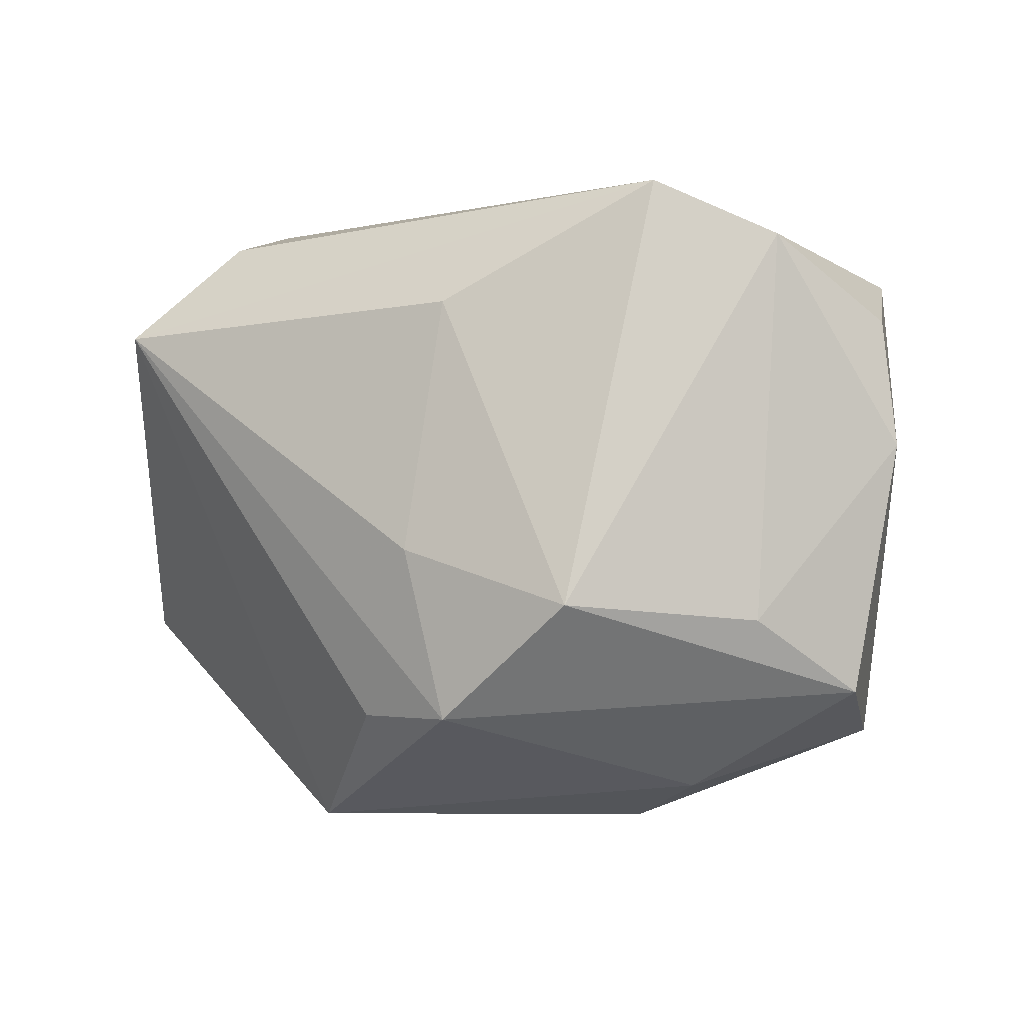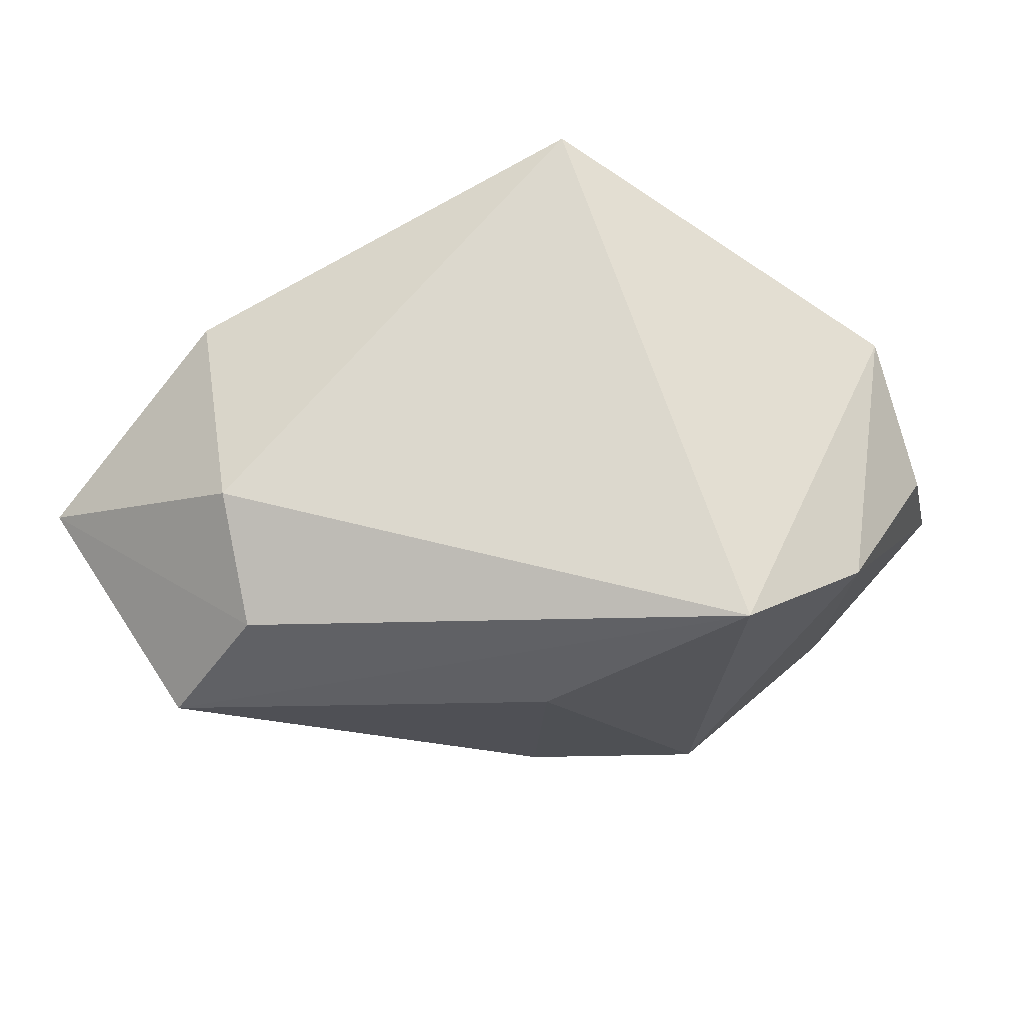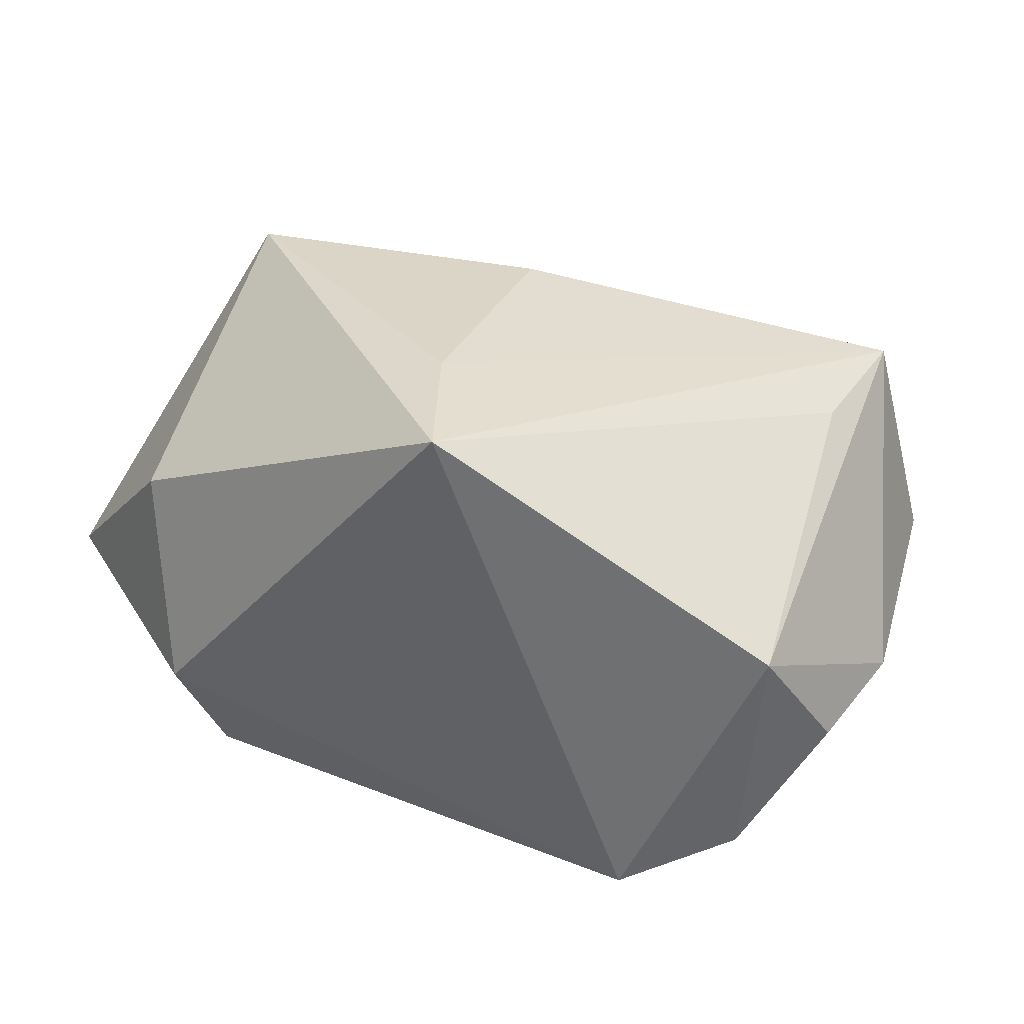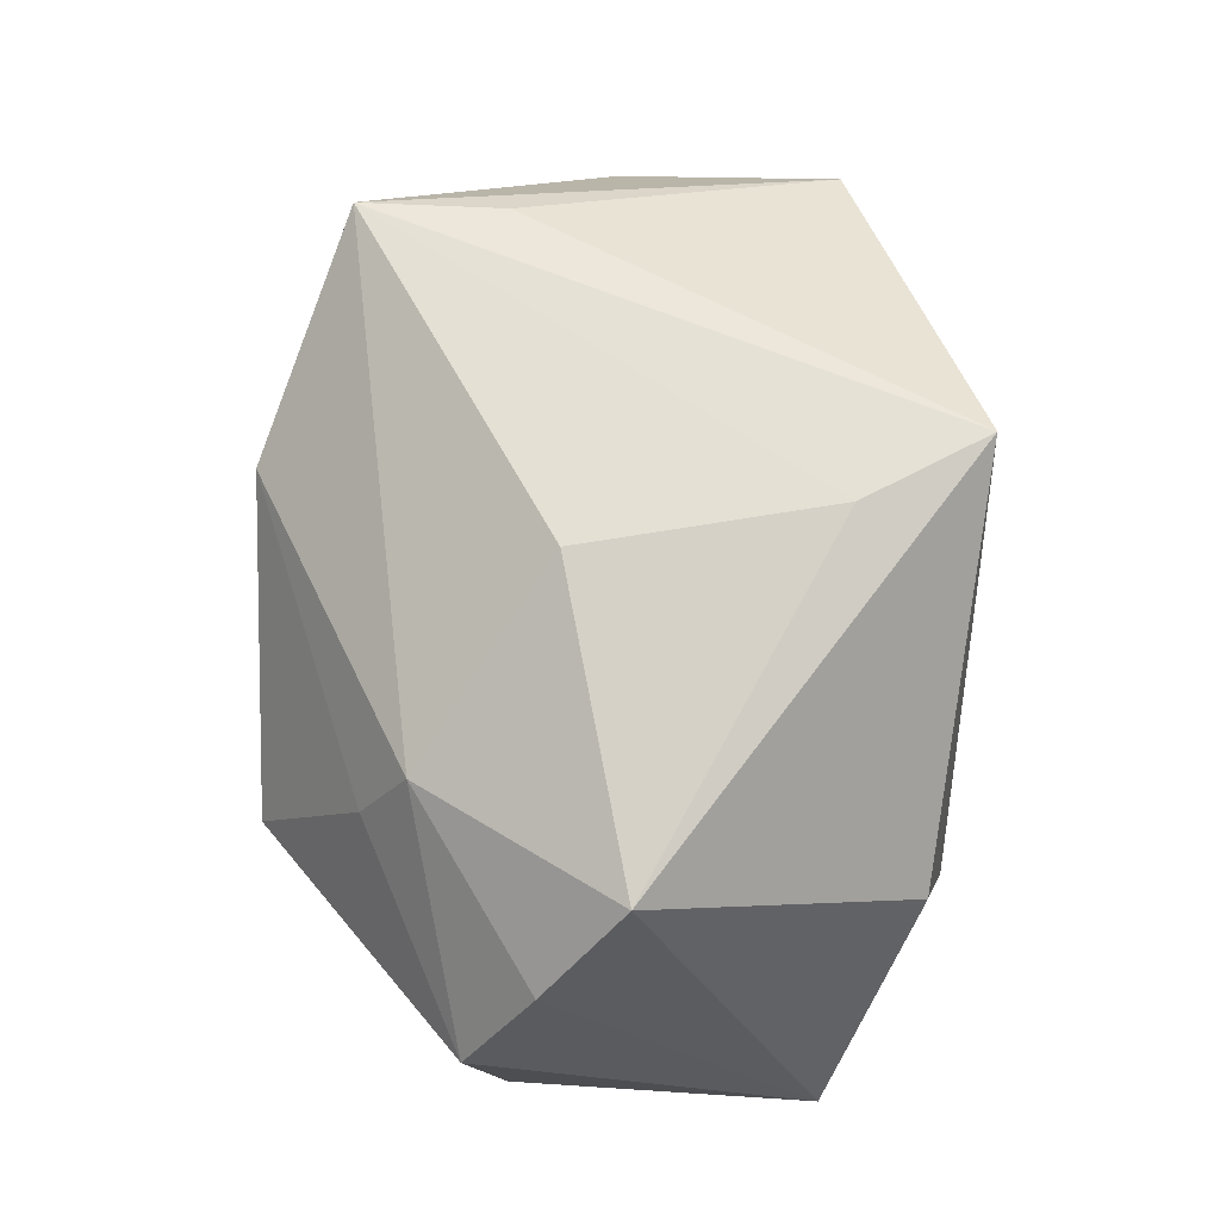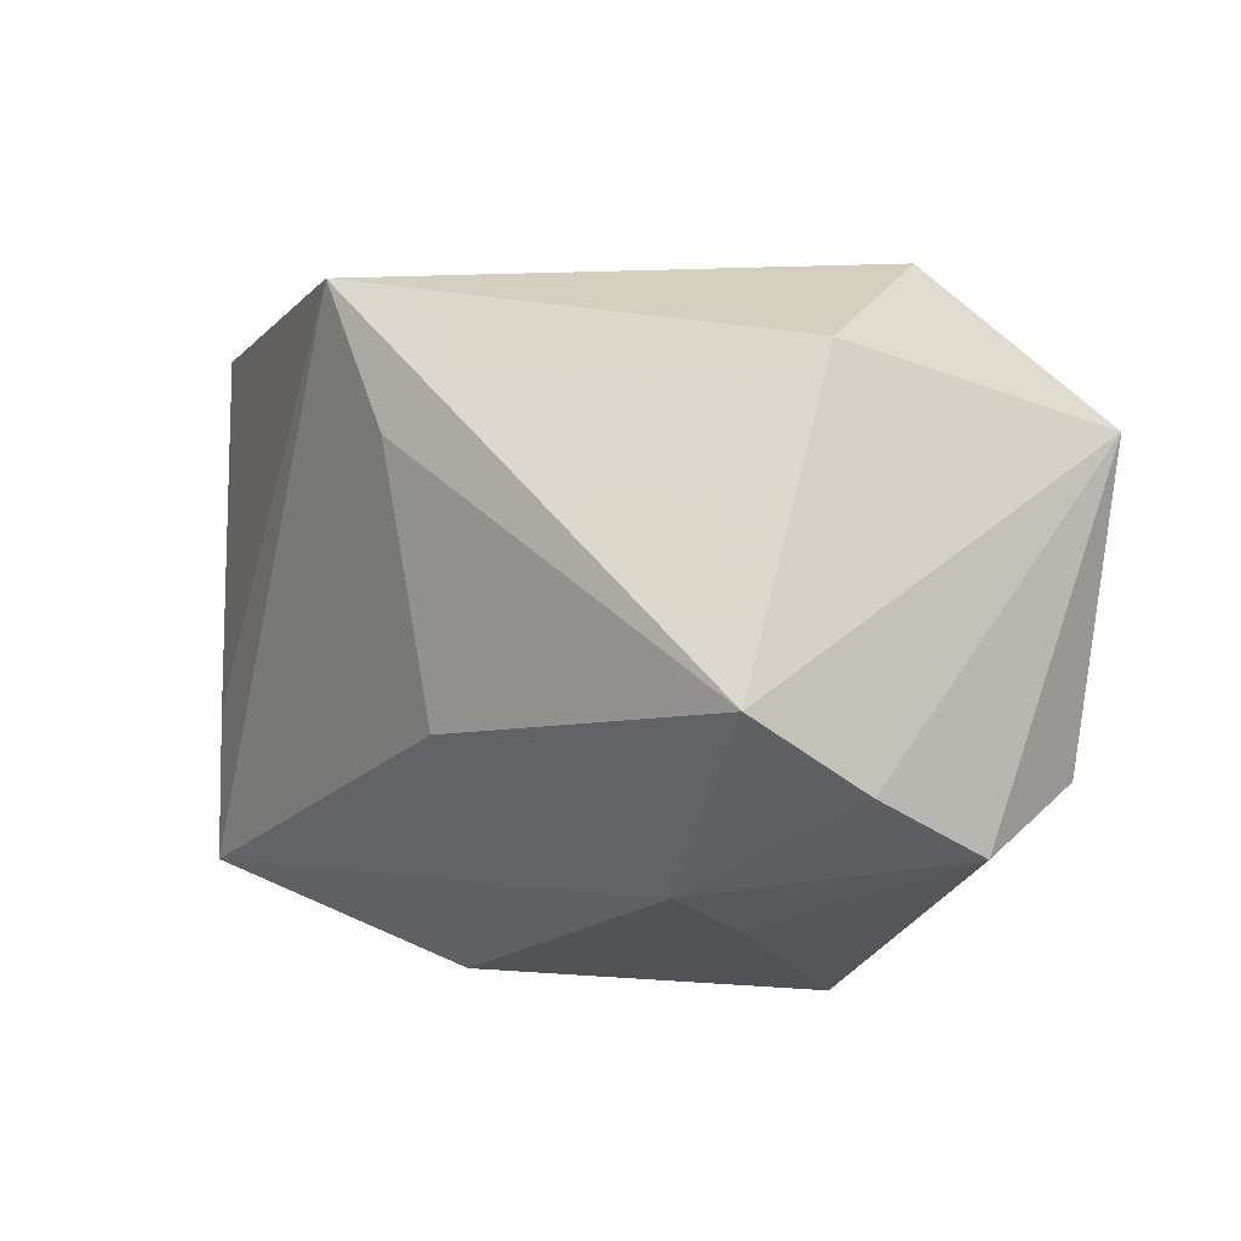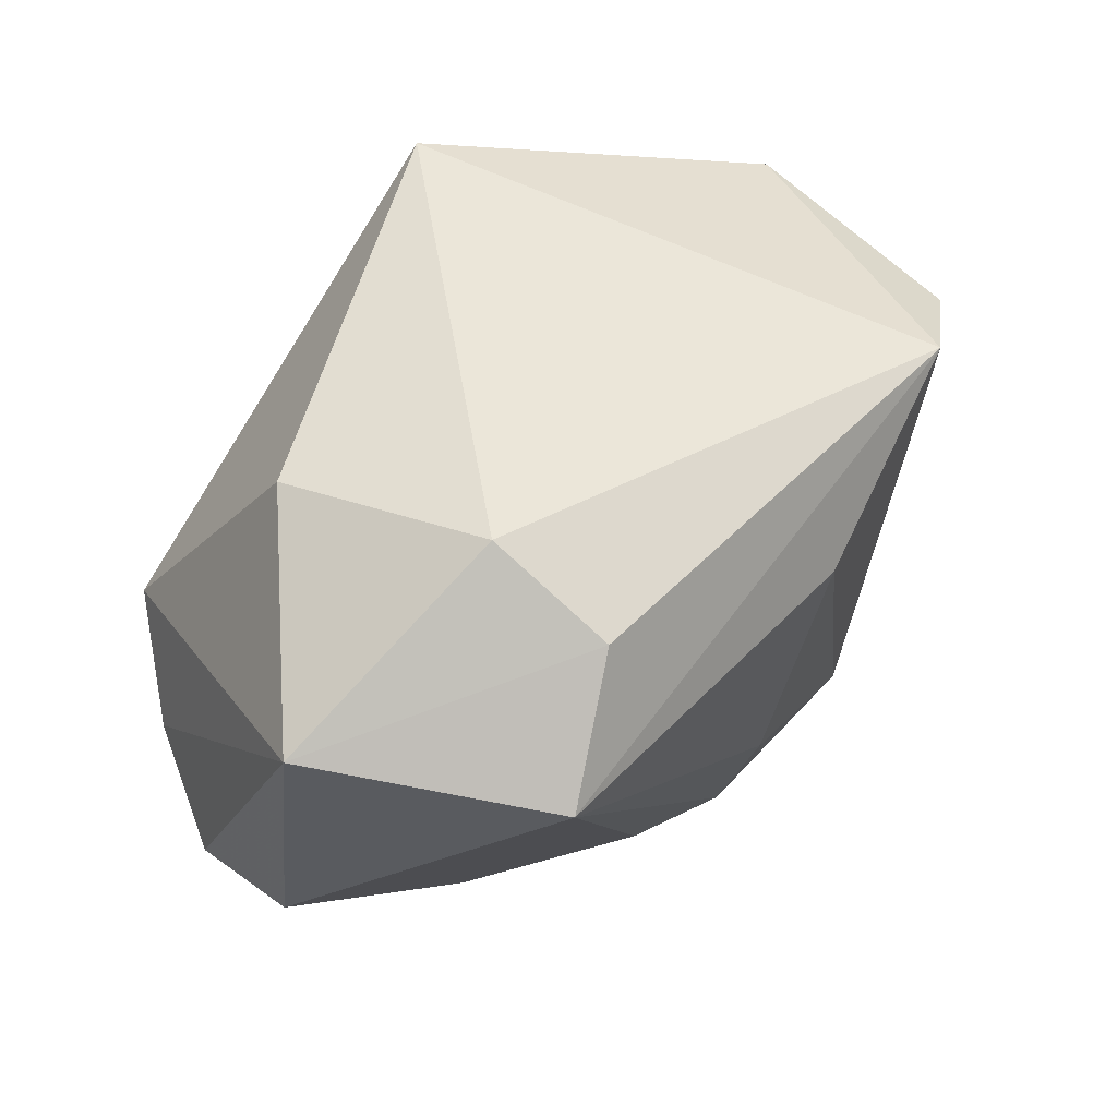
<metadata>
{"format":"obj","ext":"obj","renderer":"f3d","projection":"perspective","resolution":1024,"background":"white","views":[{"elev":-16.8,"azim":-153.9,"up":"+Y"},{"elev":-25.4,"azim":-169.7,"up":"+Z"},{"elev":29.5,"azim":-148.7,"up":"+Z"},{"elev":79.1,"azim":91.5,"up":"+Z"},{"elev":13.5,"azim":34.3,"up":"+Y"},{"elev":50.4,"azim":128.6,"up":"+Y"}]}
</metadata>
<code>
v -0.03481 -0.01263 0.01762
v 0.03139 0.0002653 0.02899
v -0.03955 0.0168 -0.0193
v -0.002301 -0.03044 -0.0208
v 0.02125 -0.03593 -0.00357
v 0.02822 0.02766 0.01
v -0.006343 0.01169 -0.02927
v 0.04676 0.01908 -0.006893
v -0.02042 -0.035 0.002376
v -0.03347 -0.02147 -0.01198
v -0.04012 -0.02745 -0.001585
v -0.004689 0.01897 0.02899
v 0.04566 -0.01097 -0.002392
v 0.03875 -0.007851 0.02036
v -0.01172 0.03157 0.02746
v 0.02193 -0.02473 0.01341
v 3.727e-05 -0.006705 0.02899
v -0.02865 0.02238 -0.02553
v 0.03303 0.01453 -0.02842
v 0.02385 0.03157 -0.01184
v -0.04642 0.01039 -0.006795
v -0.04693 -0.002841 -0.005402
v -0.0007024 -0.01365 -0.0265
v 0.01972 -0.01988 0.02126
v 0.0442 -0.01479 0.01036
v -0.01093 -0.03634 0.01006
v -0.03452 -0.02725 0.01905
v -0.0179 -0.02104 -0.02471
v 0.008512 -0.0284 -0.01754
v 0.02253 0.025 -0.02385
v -0.04309 0.01936 0.005493
f 15 18 31
f 22 27 31
f 11 27 22
f 15 27 12
f 24 27 26
f 14 8 2
f 15 12 2
f 2 24 14
f 15 2 6
f 6 2 8
f 19 8 13
f 13 5 19
f 3 31 18
f 1 27 15
f 15 31 1
f 1 31 27
f 26 27 9
f 27 11 9
f 9 5 26
f 5 9 4
f 4 9 11
f 14 24 25
f 5 13 25
f 25 8 14
f 25 13 8
f 27 24 17
f 24 2 17
f 17 12 27
f 17 2 12
f 20 6 8
f 15 6 20
f 20 18 15
f 22 31 21
f 21 3 22
f 31 3 21
f 7 18 19
f 19 5 29
f 29 4 19
f 5 4 29
f 28 4 11
f 28 3 18
f 18 7 28
f 5 25 16
f 16 25 24
f 26 5 16
f 16 24 26
f 30 8 19
f 30 20 8
f 19 18 30
f 18 20 30
f 10 11 22
f 10 28 11
f 22 3 10
f 3 28 10
f 19 4 23
f 4 28 23
f 23 7 19
f 23 28 7

</code>
